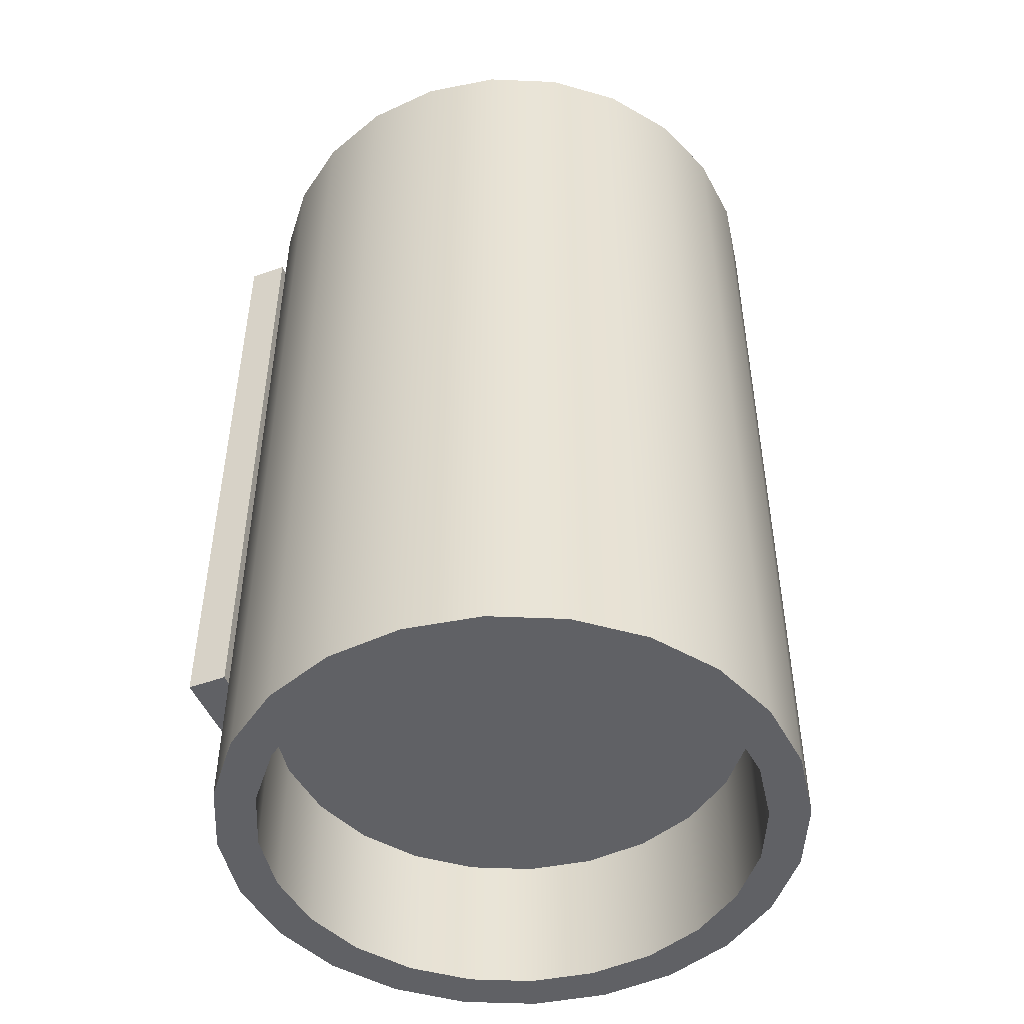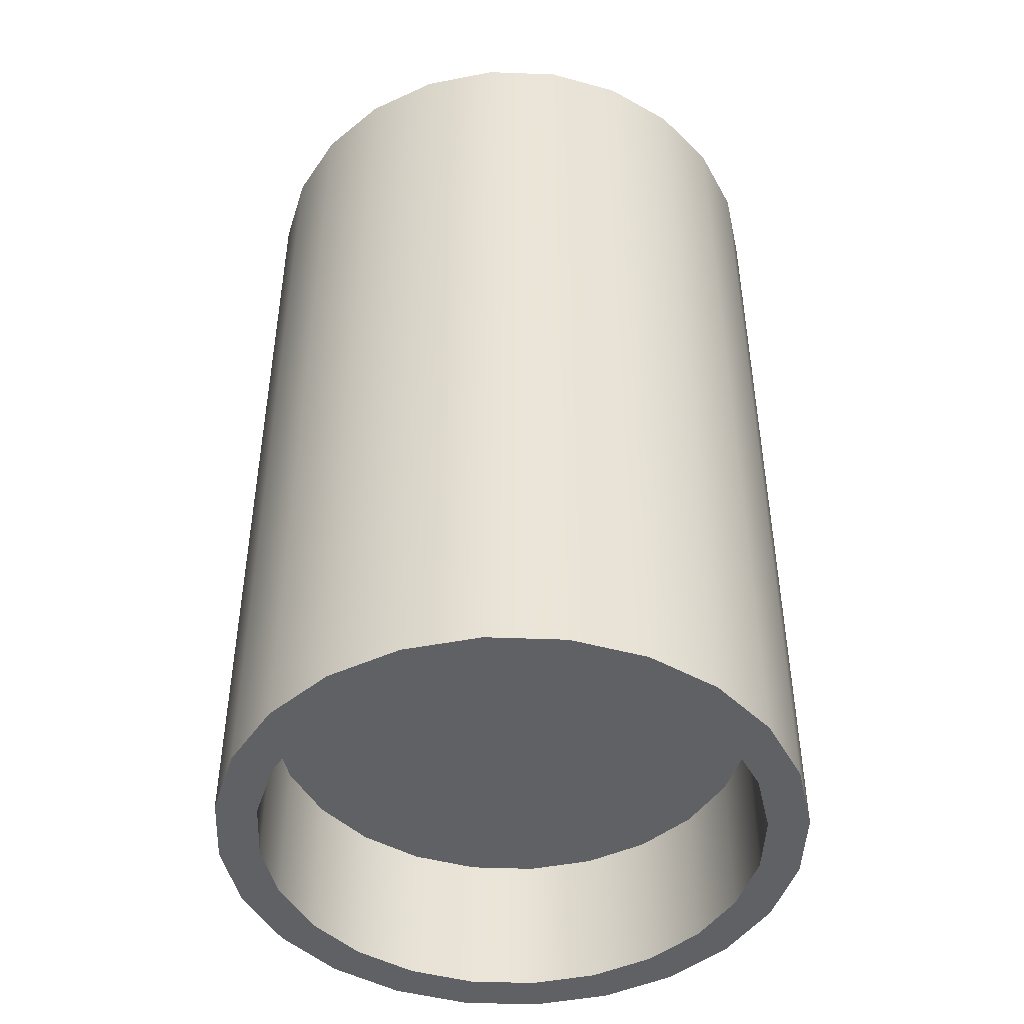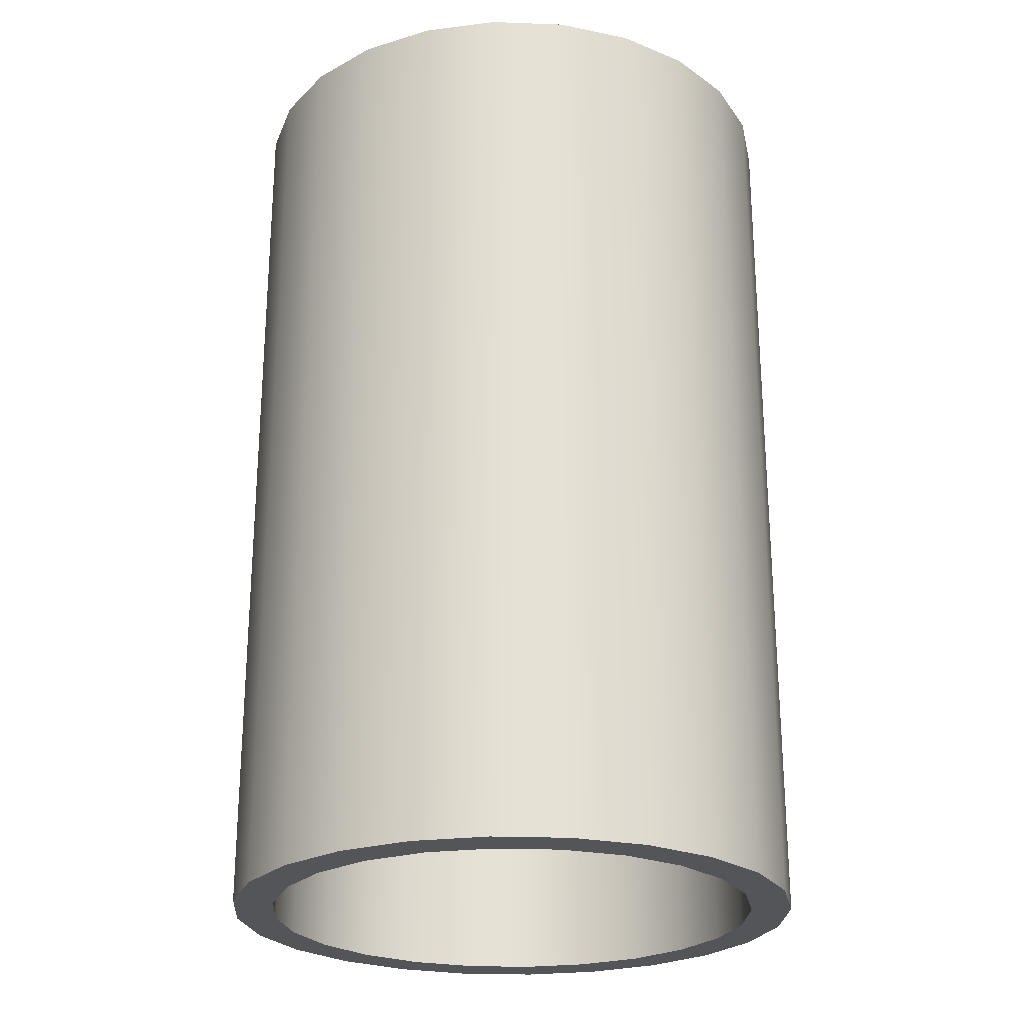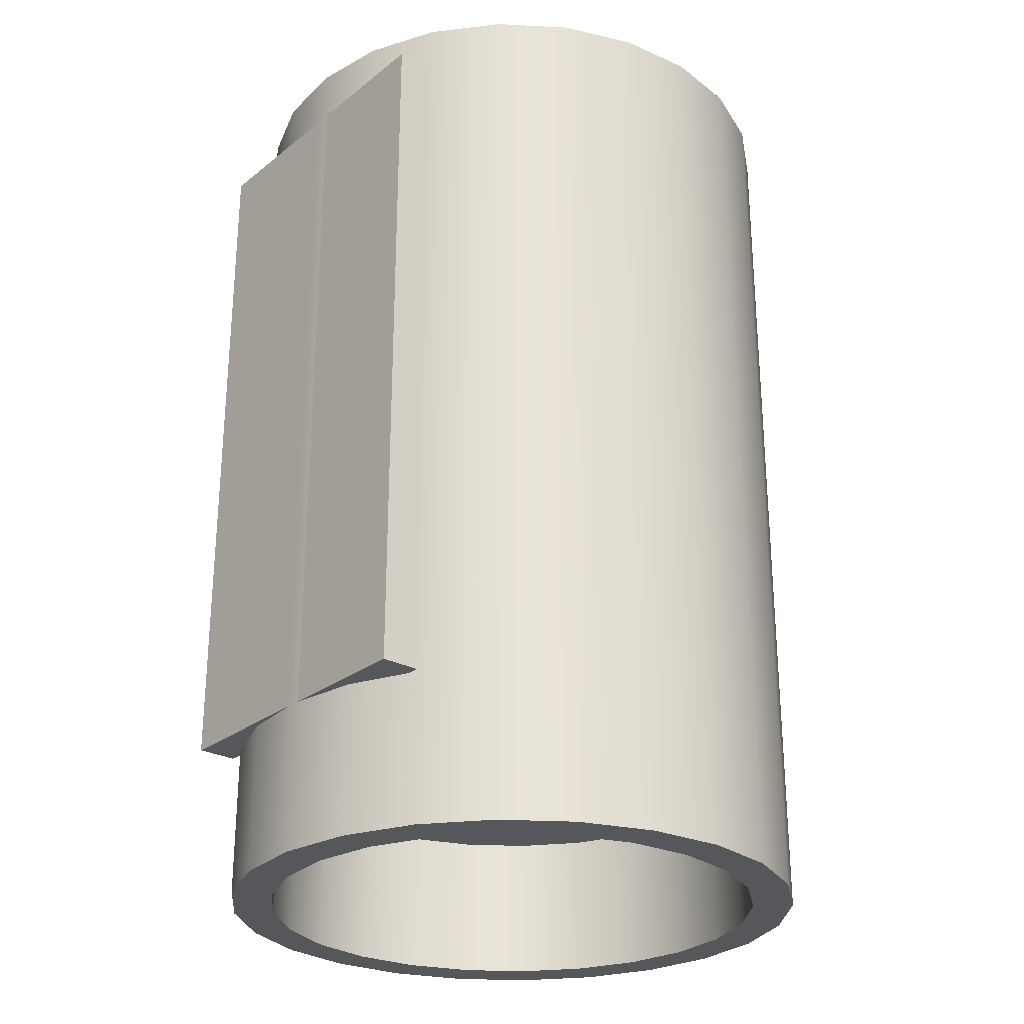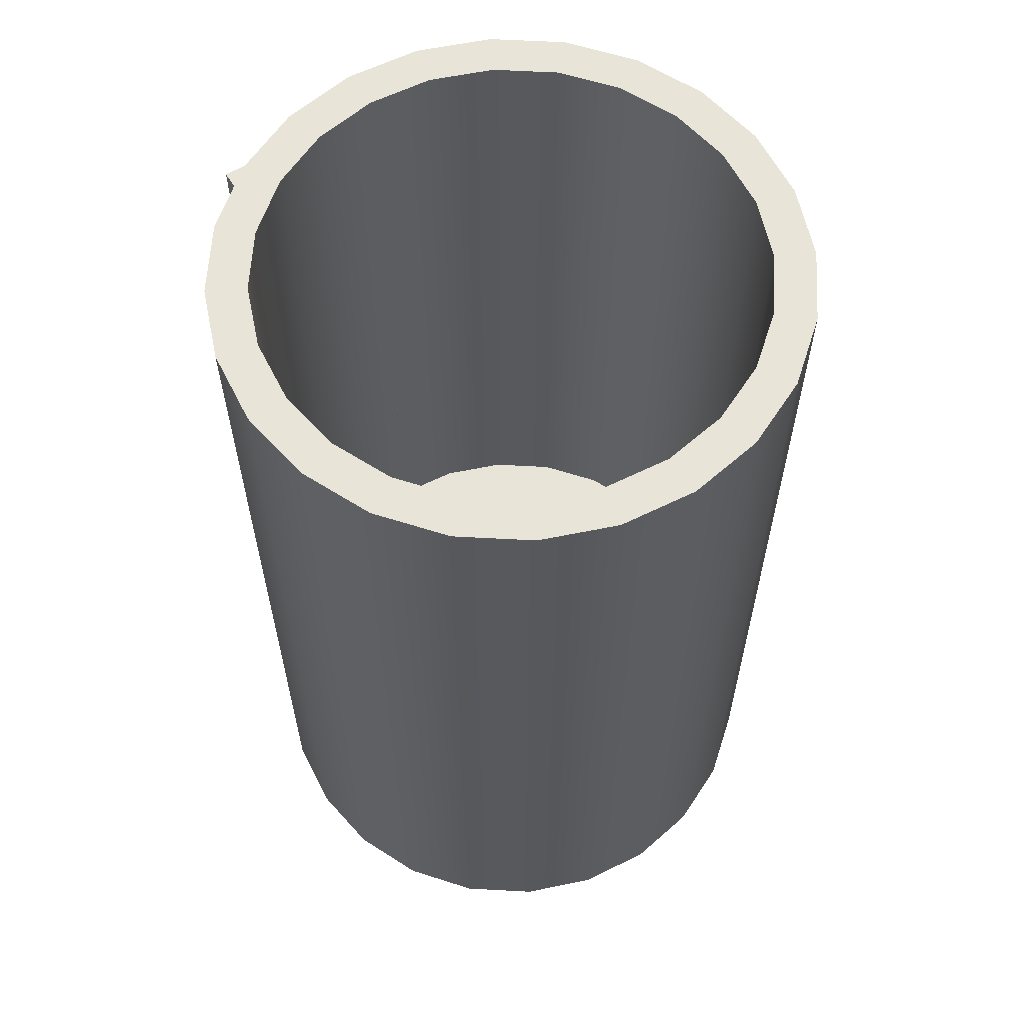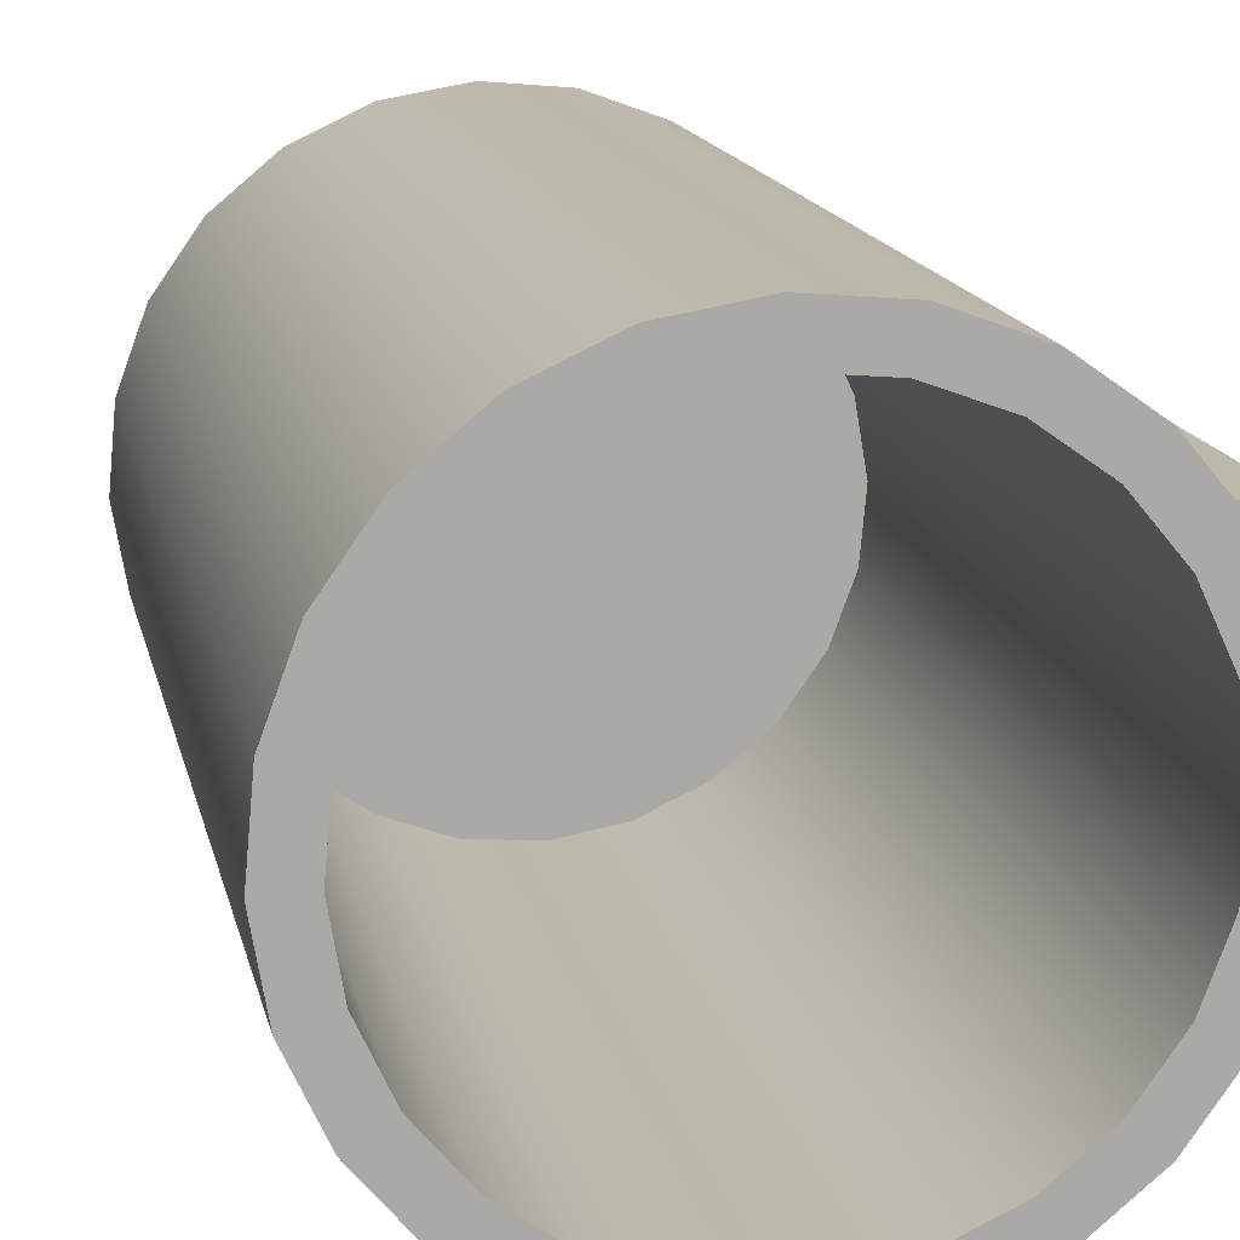
<metadata>
{"format":"obj","ext":"obj","renderer":"f3d","projection":"perspective","resolution":1024,"background":"white","views":[{"elev":-48.3,"azim":22.1,"up":"+Y"},{"elev":-46.3,"azim":67.3,"up":"+Y"},{"elev":-24.8,"azim":111.3,"up":"+Y"},{"elev":-26.9,"azim":-39.8,"up":"+Y"},{"elev":60.6,"azim":57.9,"up":"+Y"},{"elev":14.8,"azim":168.3,"up":"+Z"}]}
</metadata>
<code>
g Mesh1 Model
v 102748 1.728e+04 -210083
v 9.619e+04 1.728e+04 -212501
v 9.619e+04 102583 -212501
v 102748 102583 -210083
f 1 2 3 4
v 101004 1.728e+04 -206769
f 2 5 1
v 9.537e+04 1.728e+04 -208847
f 2 6 5
v 8.939e+04 1.728e+04 -209397
f 2 7 6
v 8.924e+04 1.728e+04 -213139
f 8 7 2
v 8.347e+04 1.728e+04 -208379
f 8 9 7
v 8.235e+04 1.728e+04 -211956
f 10 9 8
v 7.801e+04 1.728e+04 -205864
f 10 11 9
v 7.601e+04 1.728e+04 -209032
f 12 11 10
v 7.339e+04 1.728e+04 -202022
f 12 13 11
v 7.064e+04 1.728e+04 -204565
f 14 13 12
v 69925 1.728e+04 -197117
f 14 15 13
v 6.785e+04 1.728e+04 -191481
f 14 16 15
v 6.661e+04 1.728e+04 -198860
f 17 16 14
v 6.73e+04 1.728e+04 -185499
f 16 17 18
v 67662 1.728e+04 -172124
f 17 19 18
v 6.474e+04 1.728e+04 -178467
f 17 20 19
v 6.419e+04 1.728e+04 -192307
f 21 20 17
v 6.355e+04 1.728e+04 -185351
f 20 21 22
v 6.355e+04 102583 -185351
v 6.419e+04 102583 -192307
f 21 22 23 24
v 6.474e+04 102583 -178467
f 22 20 25 23
v 67662 102583 -172124
f 20 19 26 25
v 7.213e+04 1.728e+04 -166754
v 7.213e+04 102583 -166754
f 19 27 28 26
v 6.831e+04 1.728e+04 -179578
f 29 19 27
f 18 19 29
v 6.73e+04 3.099e+04 -185499
v 6.831e+04 3.099e+04 -179578
f 29 18 30 31
v 6.785e+04 3.099e+04 -191481
f 18 16 32 30
v 69925 3.099e+04 -197117
f 16 15 33 32
v 7.339e+04 3.099e+04 -202022
f 15 13 34 33
v 7.801e+04 3.099e+04 -205864
f 13 11 35 34
v 8.347e+04 3.099e+04 -208379
f 11 9 36 35
v 8.939e+04 3.099e+04 -209397
f 9 7 37 36
v 9.537e+04 3.099e+04 -208847
f 7 6 38 37
v 101004 3.099e+04 -206769
f 6 5 39 38
v 105910 1.728e+04 -203302
v 105910 3.099e+04 -203302
f 5 40 41 39
f 1 5 40
v 108452 1.728e+04 -206052
f 1 40 42
v 109751 1.728e+04 -198683
f 42 40 43
v 109751 3.099e+04 -198683
f 40 43 44 41
v 112267 1.728e+04 -193228
v 112267 3.099e+04 -193228
f 43 45 46 44
v 112919 1.728e+04 -200682
f 47 43 45
f 42 43 47
v 108452 102583 -206052
v 112919 102583 -200682
f 47 42 48 49
f 42 1 4 48
v 105910 102583 -203302
f 4 50 48
v 101004 102583 -206769
f 4 51 50
f 3 51 4
v 9.537e+04 102583 -208847
f 3 52 51
v 8.939e+04 102583 -209397
f 3 53 52
v 8.924e+04 102583 -213139
f 54 53 3
v 8.347e+04 102583 -208379
f 54 55 53
v 8.235e+04 102583 -211956
f 56 55 54
v 7.801e+04 102583 -205864
f 56 57 55
v 7.601e+04 102583 -209032
f 58 57 56
v 7.339e+04 102583 -202022
f 58 59 57
v 7.064e+04 102583 -204565
f 60 59 58
v 69925 102583 -197117
f 60 61 59
v 6.785e+04 102583 -191481
f 60 62 61
v 6.661e+04 102583 -198860
f 63 62 60
v 6.73e+04 102583 -185499
f 62 63 64
f 63 26 64
f 63 25 26
f 24 25 63
f 25 24 23
f 17 21 24 63
f 14 17 63 60
f 12 14 60 58
f 10 12 58 56
f 8 10 56 54
f 2 8 54 3
v 6.831e+04 102583 -179578
f 64 26 65
f 65 26 28
v 7.083e+04 102583 -174123
f 65 28 66
v 74671 102583 -169504
f 66 28 67
v 7.783e+04 102583 -162723
f 67 28 68
v 7.783e+04 1.728e+04 -162723
f 27 69 68 28
v 74671 1.728e+04 -169504
f 70 27 69
v 7.083e+04 1.728e+04 -174123
f 71 27 70
f 29 27 71
v 7.083e+04 3.099e+04 -174123
f 71 29 31 72
f 65 66 72 31
v 74671 3.099e+04 -169504
f 66 67 73 72
v 7.958e+04 102583 -166038
v 7.958e+04 3.099e+04 -166038
f 67 74 75 73
f 67 68 74
v 8.439e+04 102583 -160306
f 74 68 76
v 8.439e+04 1.728e+04 -160306
f 69 77 76 68
v 7.958e+04 1.728e+04 -166038
f 78 69 77
f 70 69 78
f 78 70 73 75
f 70 71 72 73
v 85213 3.099e+04 -163959
v 91195 3.099e+04 -163409
v 9.712e+04 3.099e+04 -164427
v 102571 3.099e+04 -166942
v 107189 3.099e+04 -170784
v 110656 3.099e+04 -175690
v 112735 3.099e+04 -181326
v 113284 3.099e+04 -187308
f 44 41 39 38 37 36 35 34 33 32 30 31 72 73 75 79 80 81 82 83 84 85 86 46
v 109751 102583 -198683
f 87 50 41 44
f 48 50 87
f 48 87 49
v 112267 102583 -193228
f 49 87 88
f 88 87 44 46
v 113284 102583 -187308
f 89 88 46 86
f 49 88 89
v 115843 102583 -194339
f 49 89 90
v 113971 102583 -173946
f 90 89 91
v 112735 102583 -181326
f 92 91 89
v 110656 102583 -175690
f 93 91 92
v 109940 102583 -168241
f 93 94 91
v 107189 102583 -170784
f 95 94 93
v 104569 102583 -163775
f 95 96 94
v 102571 102583 -166942
f 97 96 95
v 9.823e+04 102583 -160850
f 97 98 96
v 9.712e+04 102583 -164427
f 99 98 97
v 9.134e+04 102583 -159667
f 99 100 98
v 91195 102583 -163409
f 101 100 99
v 85213 102583 -163959
f 102 100 101
f 102 76 100
f 74 76 102
f 74 102 79 75
f 102 101 80 79
f 101 99 81 80
f 99 97 82 81
f 97 95 83 82
f 95 93 84 83
f 93 92 85 84
f 92 89 86 85
v 113284 1.728e+04 -187308
v 112735 1.728e+04 -181326
f 103 104 85 86
v 113971 1.728e+04 -173946
f 104 105 103
v 110656 1.728e+04 -175690
f 106 105 104
v 109940 1.728e+04 -168241
f 106 107 105
v 107189 1.728e+04 -170784
f 108 107 106
v 104569 1.728e+04 -163775
f 108 109 107
v 102571 1.728e+04 -166942
f 110 109 108
v 9.823e+04 1.728e+04 -160850
f 110 111 109
v 9.712e+04 1.728e+04 -164427
f 112 111 110
v 9.134e+04 1.728e+04 -159667
f 112 113 111
v 91195 1.728e+04 -163409
f 114 113 112
v 85213 1.728e+04 -163959
f 115 113 114
f 115 77 113
f 78 77 115
f 115 78 75 79
f 114 115 79 80
f 112 114 80 81
f 110 112 81 82
f 108 110 82 83
f 106 108 83 84
f 104 106 84 85
f 77 113 100 76
f 113 111 98 100
f 111 109 96 98
f 109 107 94 96
f 107 105 91 94
v 116388 1.728e+04 -180499
v 116388 102583 -180499
f 105 116 117 91
v 115843 1.728e+04 -194339
f 118 105 116
f 118 103 105
f 47 103 118
f 47 45 103
f 45 103 86 46
f 118 47 49 90
v 117027 1.728e+04 -187455
v 117027 102583 -187455
f 119 118 90 120
f 118 116 119
f 116 119 120 117
f 90 117 120
f 90 91 117
f 50 51 39 41
f 51 52 38 39
f 52 53 37 38
f 53 55 36 37
f 55 57 35 36
f 57 59 34 35
f 59 61 33 34
f 61 62 32 33
v 6.73e+04 9.744e+04 -185499
v 6.73e+04 3.131e+04 -185499
f 62 64 121 122 30 32
f 64 65 31 30 122 121
v 6.73e+04 9.744e+04 -201205
v 6.73e+04 3.131e+04 -201205
f 123 121 122 124
v 6.364e+04 9.744e+04 -201205
v 6.364e+04 9.744e+04 -171793
v 6.73e+04 9.744e+04 -171793
f 125 126 127 121 123
v 6.364e+04 3.131e+04 -201205
v 6.364e+04 3.131e+04 -171793
f 128 129 126 125
v 6.73e+04 3.131e+04 -171793
f 129 128 124 122 130
f 128 125 123 124
f 130 122 121 127
f 126 129 130 127

</code>
